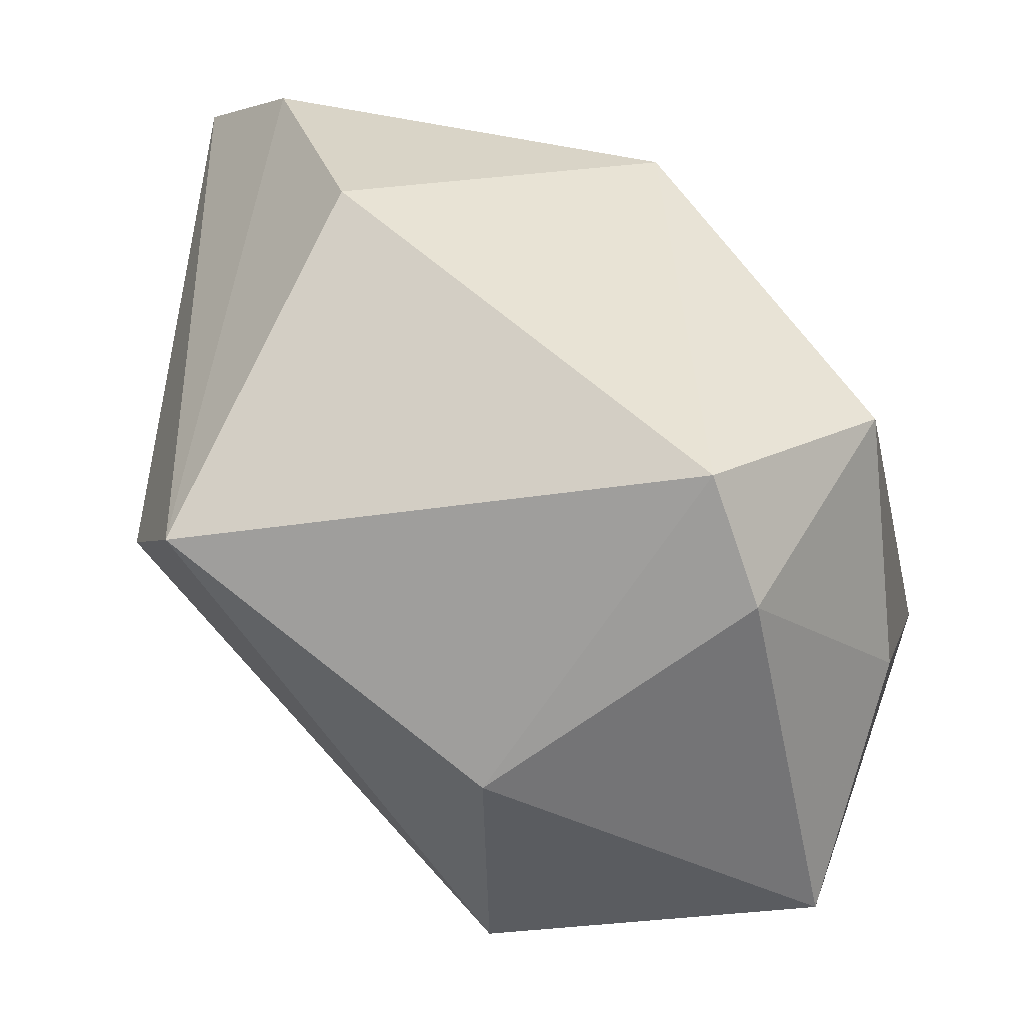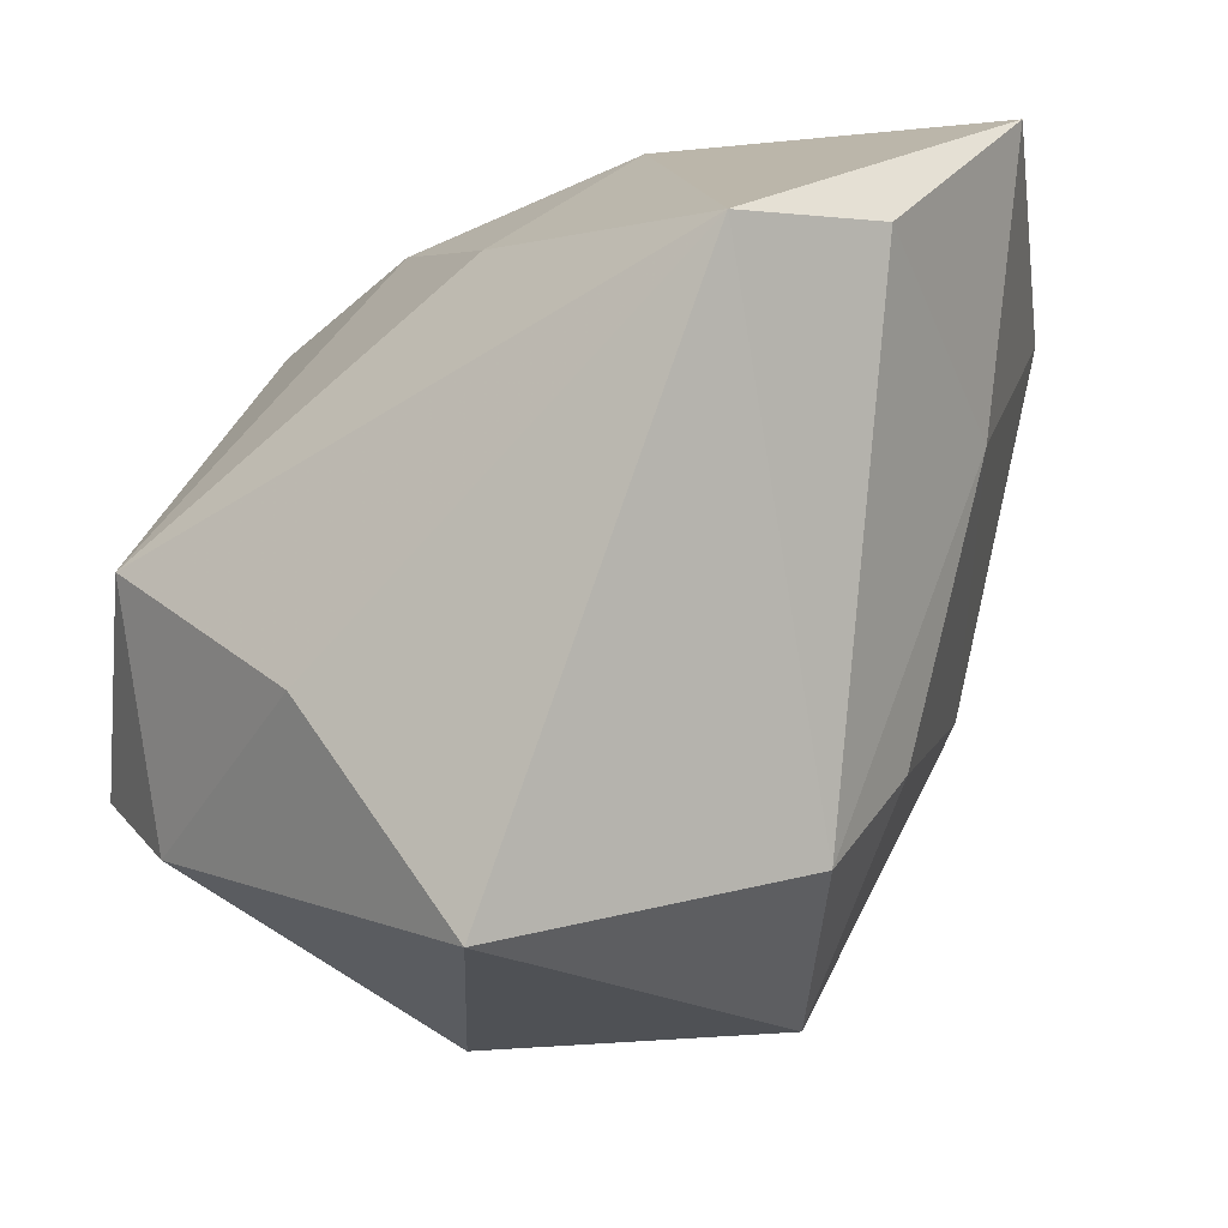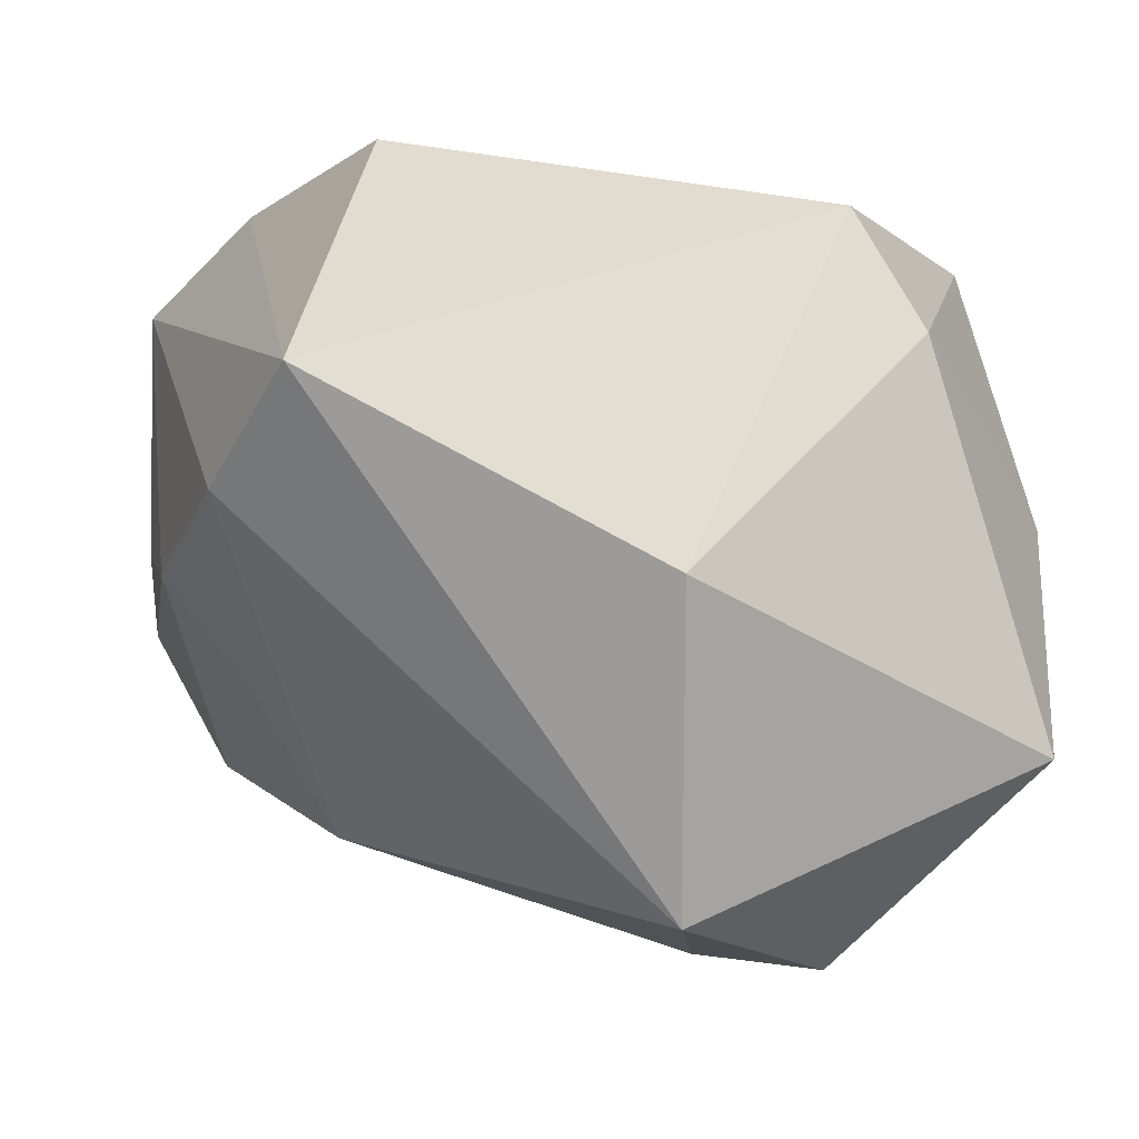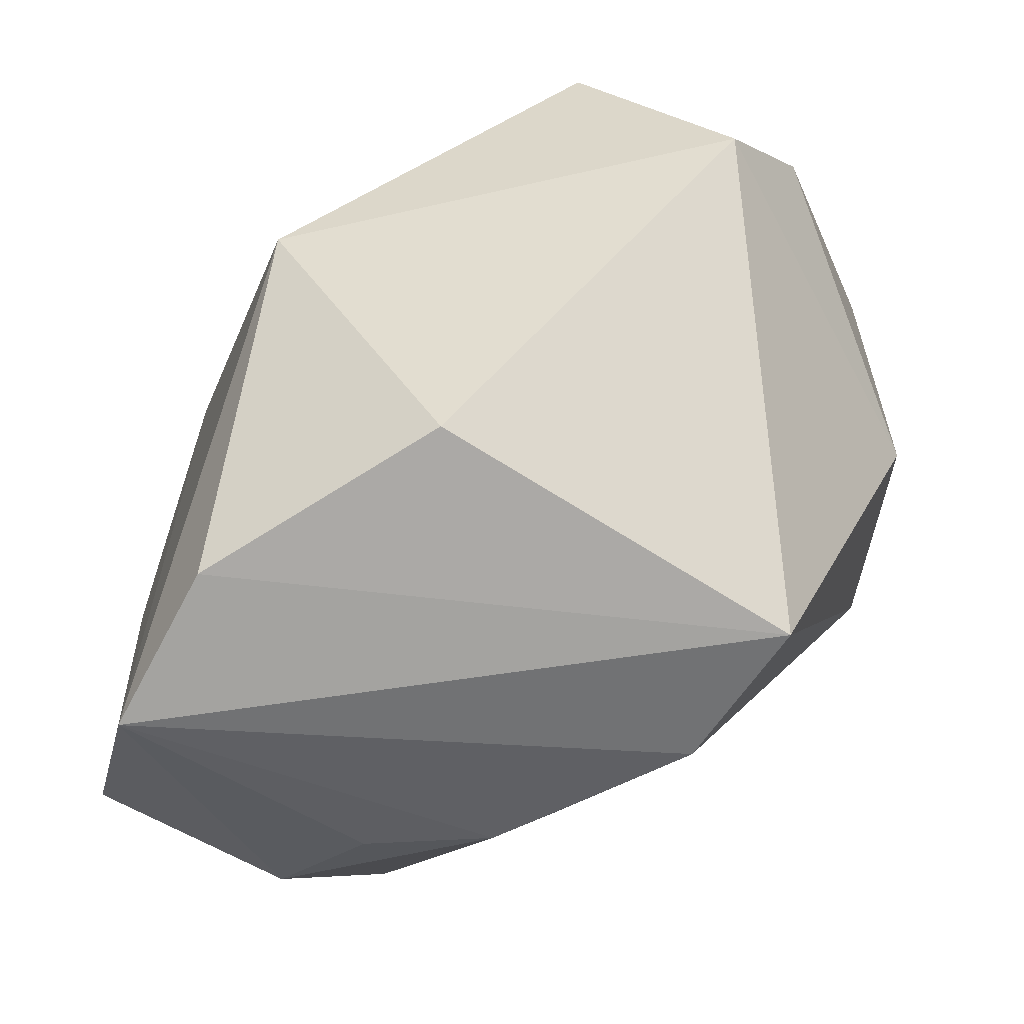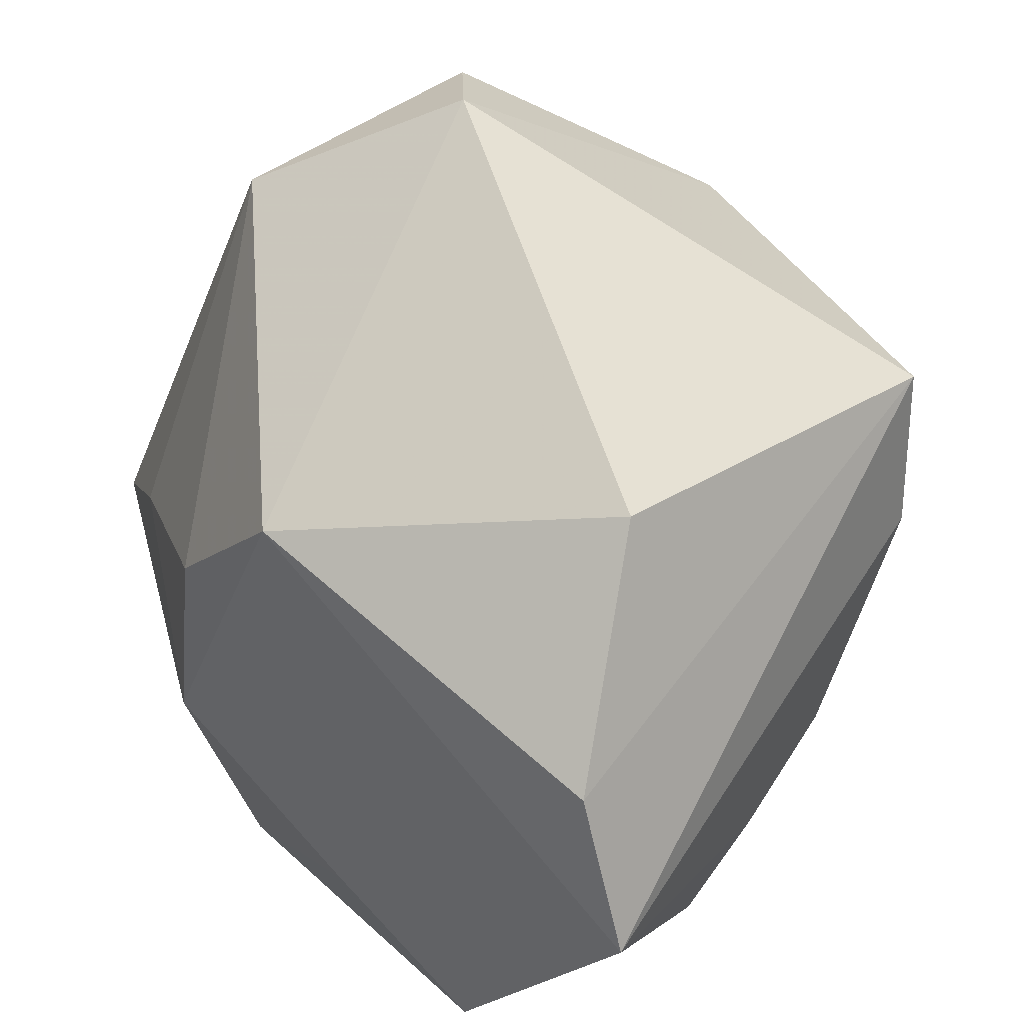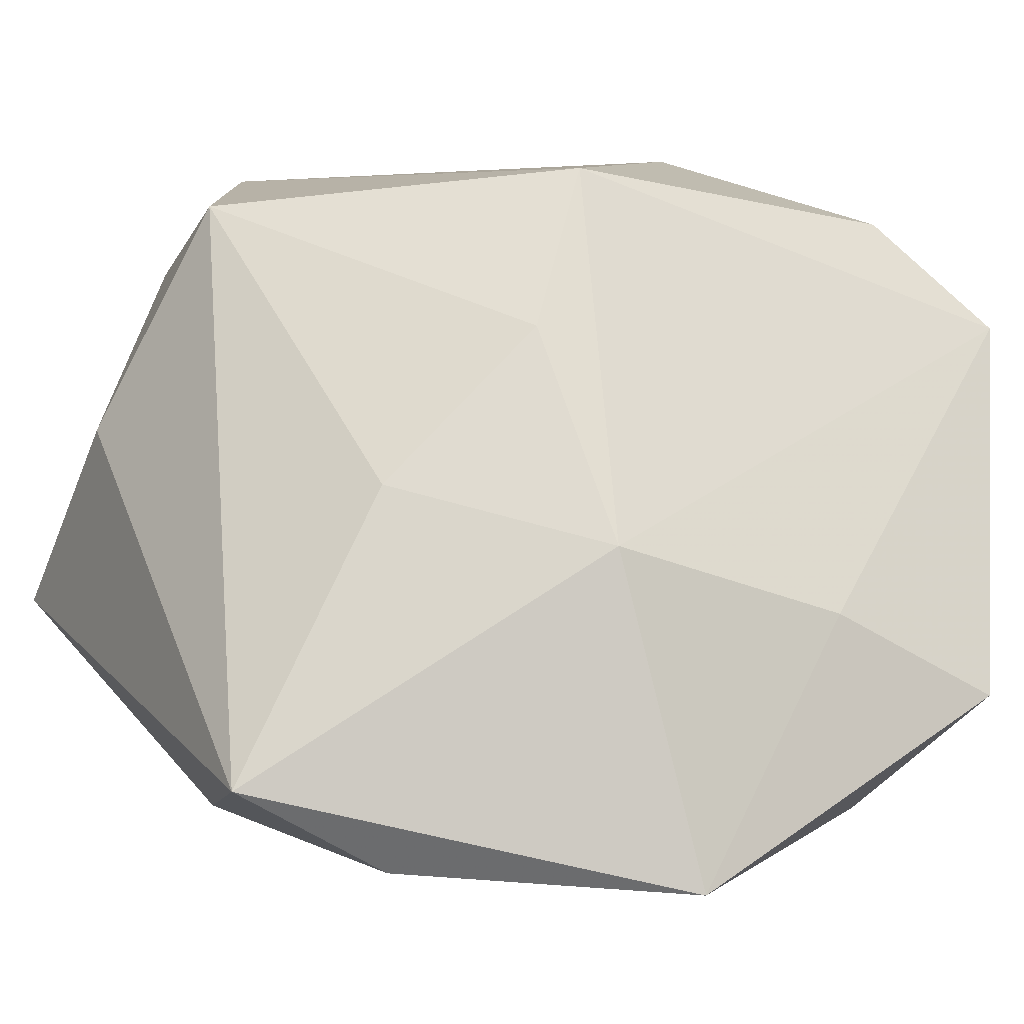
<metadata>
{"format":"obj","ext":"obj","renderer":"f3d","projection":"perspective","resolution":1024,"background":"white","views":[{"elev":53.2,"azim":-163.3,"up":"+Y"},{"elev":-9.4,"azim":-62.5,"up":"+Z"},{"elev":14.6,"azim":178.9,"up":"+Y"},{"elev":57.4,"azim":101.7,"up":"+Y"},{"elev":70.8,"azim":44.9,"up":"+Y"},{"elev":-9.0,"azim":-31.6,"up":"+Y"}]}
</metadata>
<code>
v -0.001185 -0.03511 0.03241
v -0.008842 -0.007423 0.03165
v 0.0231 0.02375 -0.02919
v 0.02946 -0.01776 0.03241
v -0.006029 0.009288 -0.03603
v 0.02284 -0.02723 0.02134
v 0.01301 -0.01161 0.03241
v 0.03759 0.0004867 0.003861
v -0.005142 0.02734 0.02048
v 0.03917 0.01796 0.02317
v -0.007974 -0.02782 -0.01702
v 0.02744 -0.007368 -0.01123
v 0.03167 -0.01857 0.004244
v -0.03444 -0.006992 -0.02996
v -0.03577 0.006443 -0.01218
v -0.03577 -0.02713 0.01724
v 0.0211 -0.02031 -0.009541
v -0.01944 0.03332 -0.01715
v -0.006079 -0.01858 -0.03491
v 0.02953 0.01262 -0.02289
v -0.02278 -0.03335 0.01895
v -0.02448 -0.002231 0.02071
v -0.01796 -0.02626 -0.02442
v -0.02498 0.02441 -0.02231
v -0.03004 0.02549 -0.001461
v 0.03535 0.001753 -0.007095
v 0.01742 0.03654 0.0006722
v 0.02954 0.02783 0.01809
v -0.003379 -0.03256 0.007312
v 0.03829 -0.008831 0.01177
v -0.01244 0.01153 0.02507
f 9 2 10
f 18 25 9
f 24 25 18
f 31 2 9
f 9 25 31
f 1 2 16
f 4 10 7
f 7 10 2
f 7 1 4
f 2 1 7
f 19 3 20
f 3 10 20
f 30 10 4
f 4 13 30
f 5 14 24
f 5 18 3
f 24 18 5
f 5 3 19
f 19 14 5
f 16 25 15
f 15 14 16
f 15 25 24
f 24 14 15
f 22 25 16
f 22 31 25
f 16 2 22
f 2 31 22
f 21 1 16
f 29 1 21
f 6 13 4
f 4 1 6
f 6 1 29
f 16 14 23
f 23 21 16
f 23 14 19
f 19 11 23
f 23 11 29
f 29 21 23
f 19 20 17
f 17 11 19
f 13 6 17
f 29 11 17
f 17 6 29
f 10 30 8
f 26 30 13
f 26 8 30
f 26 20 10
f 10 8 26
f 3 18 27
f 27 18 9
f 12 17 20
f 20 26 12
f 13 17 12
f 12 26 13
f 28 10 3
f 3 27 28
f 9 10 28
f 28 27 9

</code>
